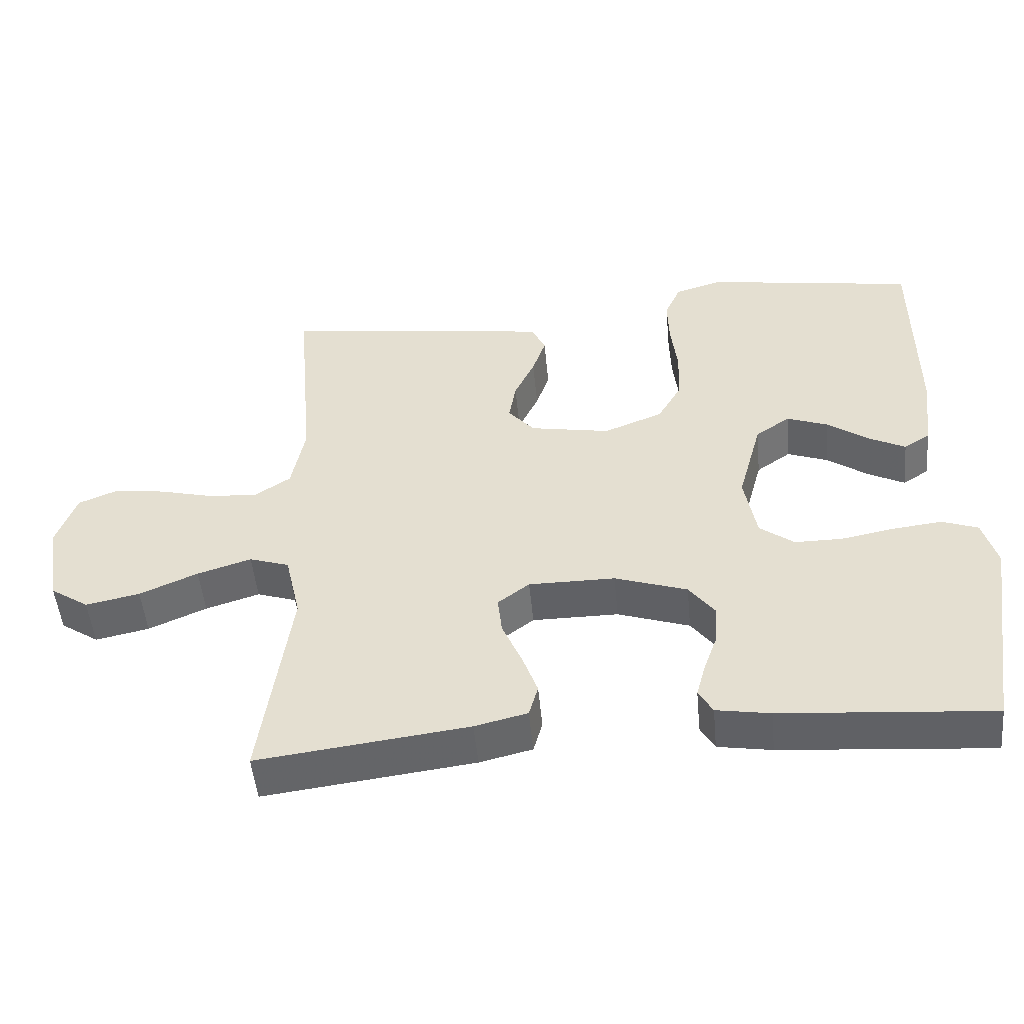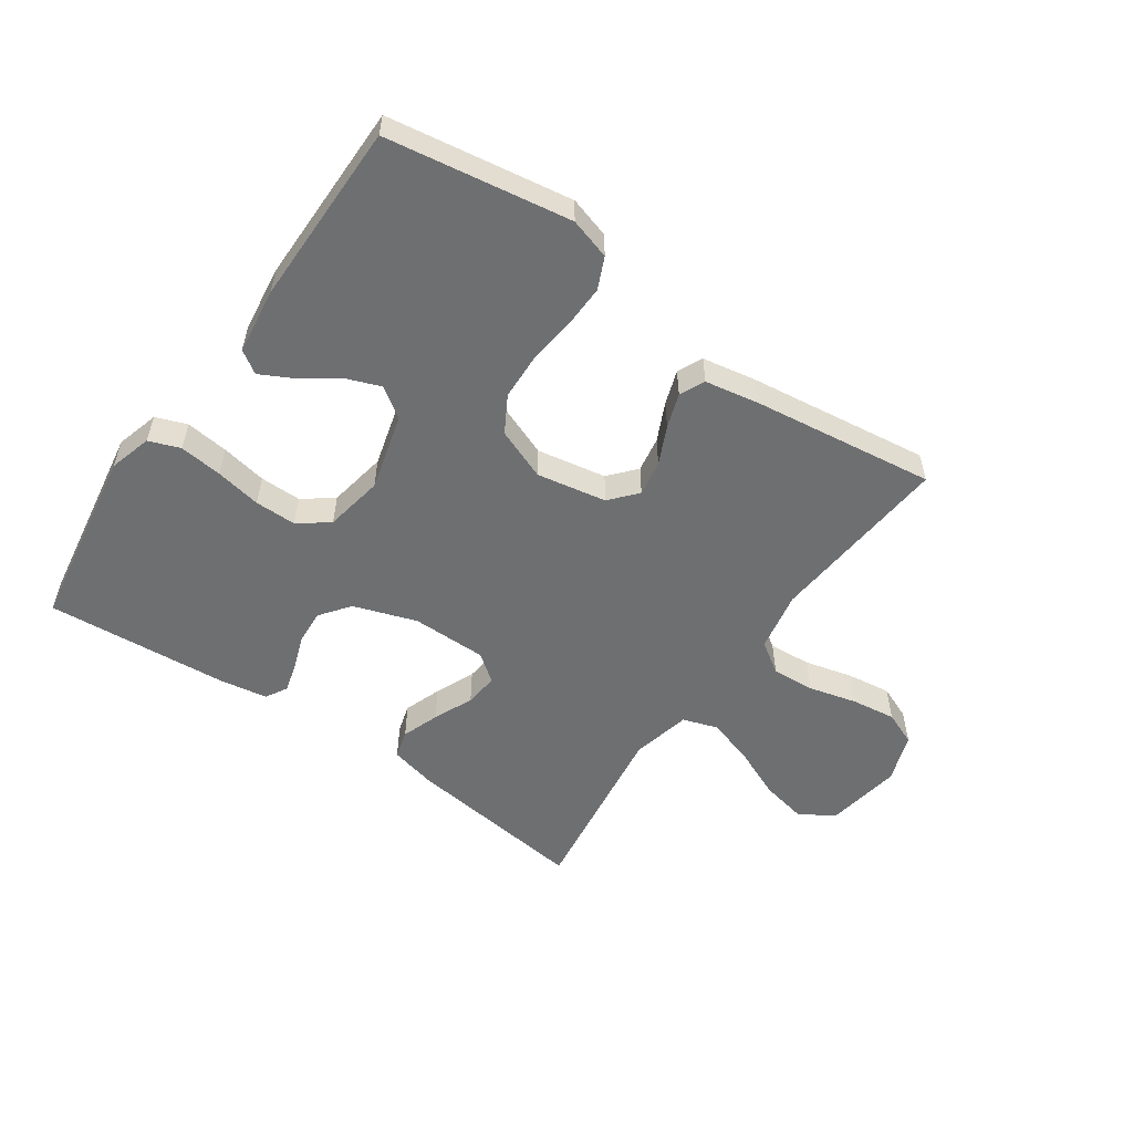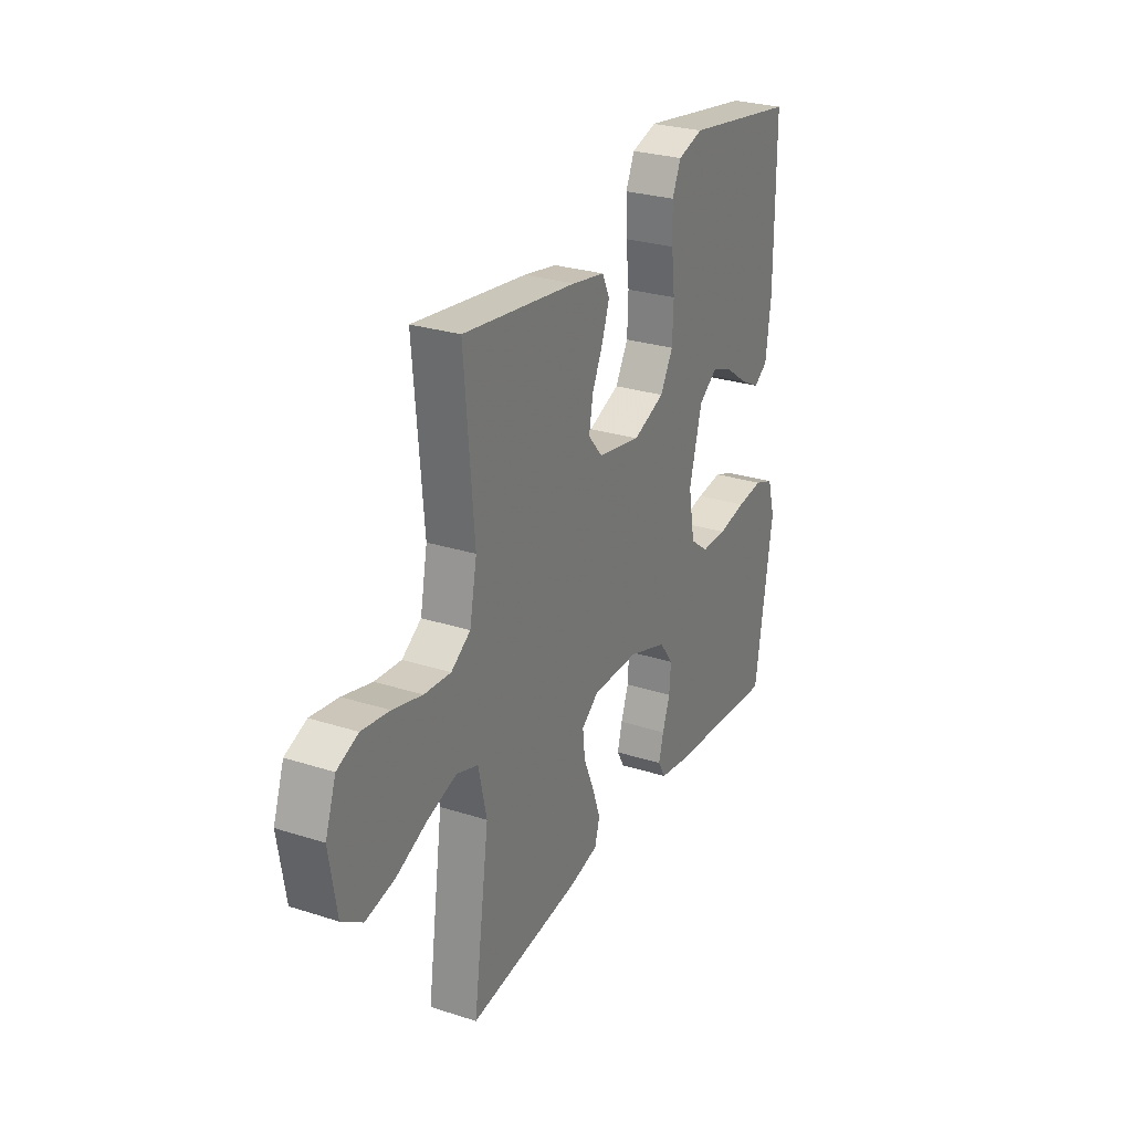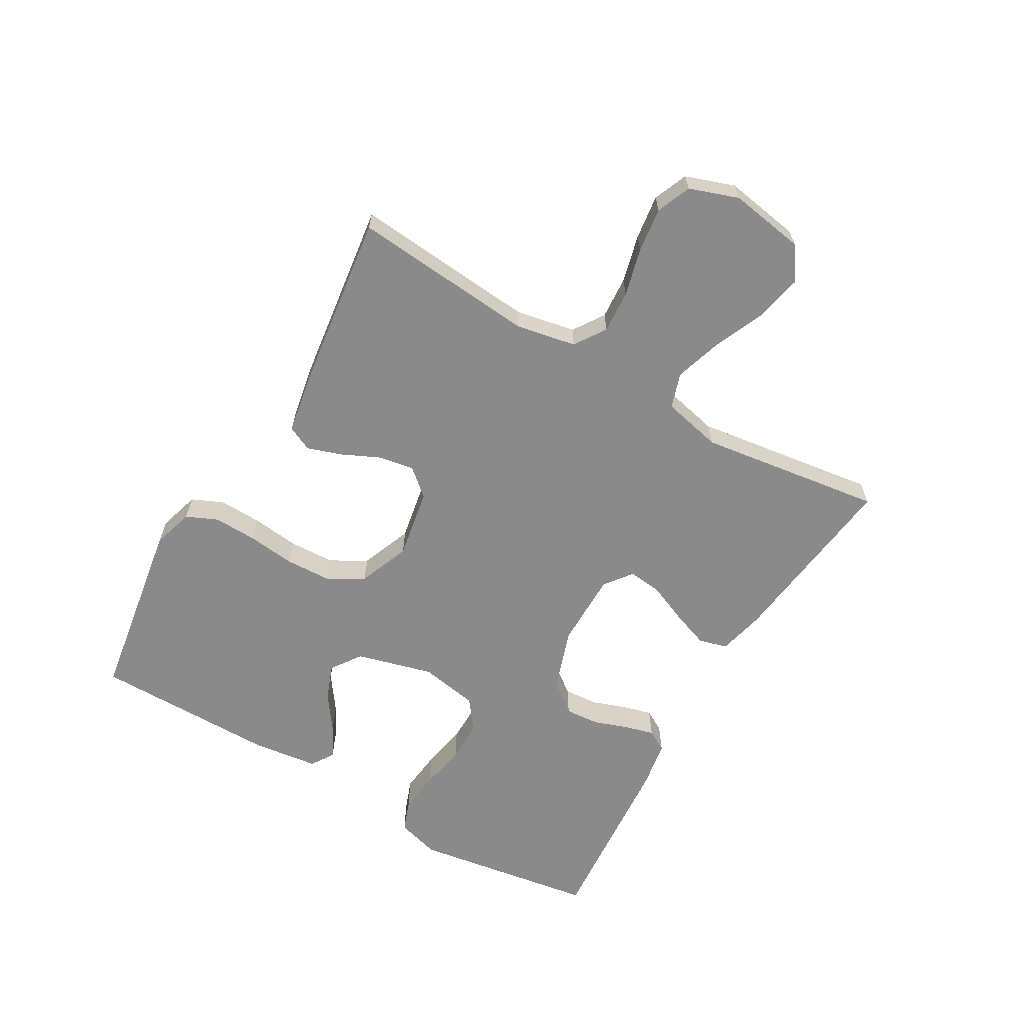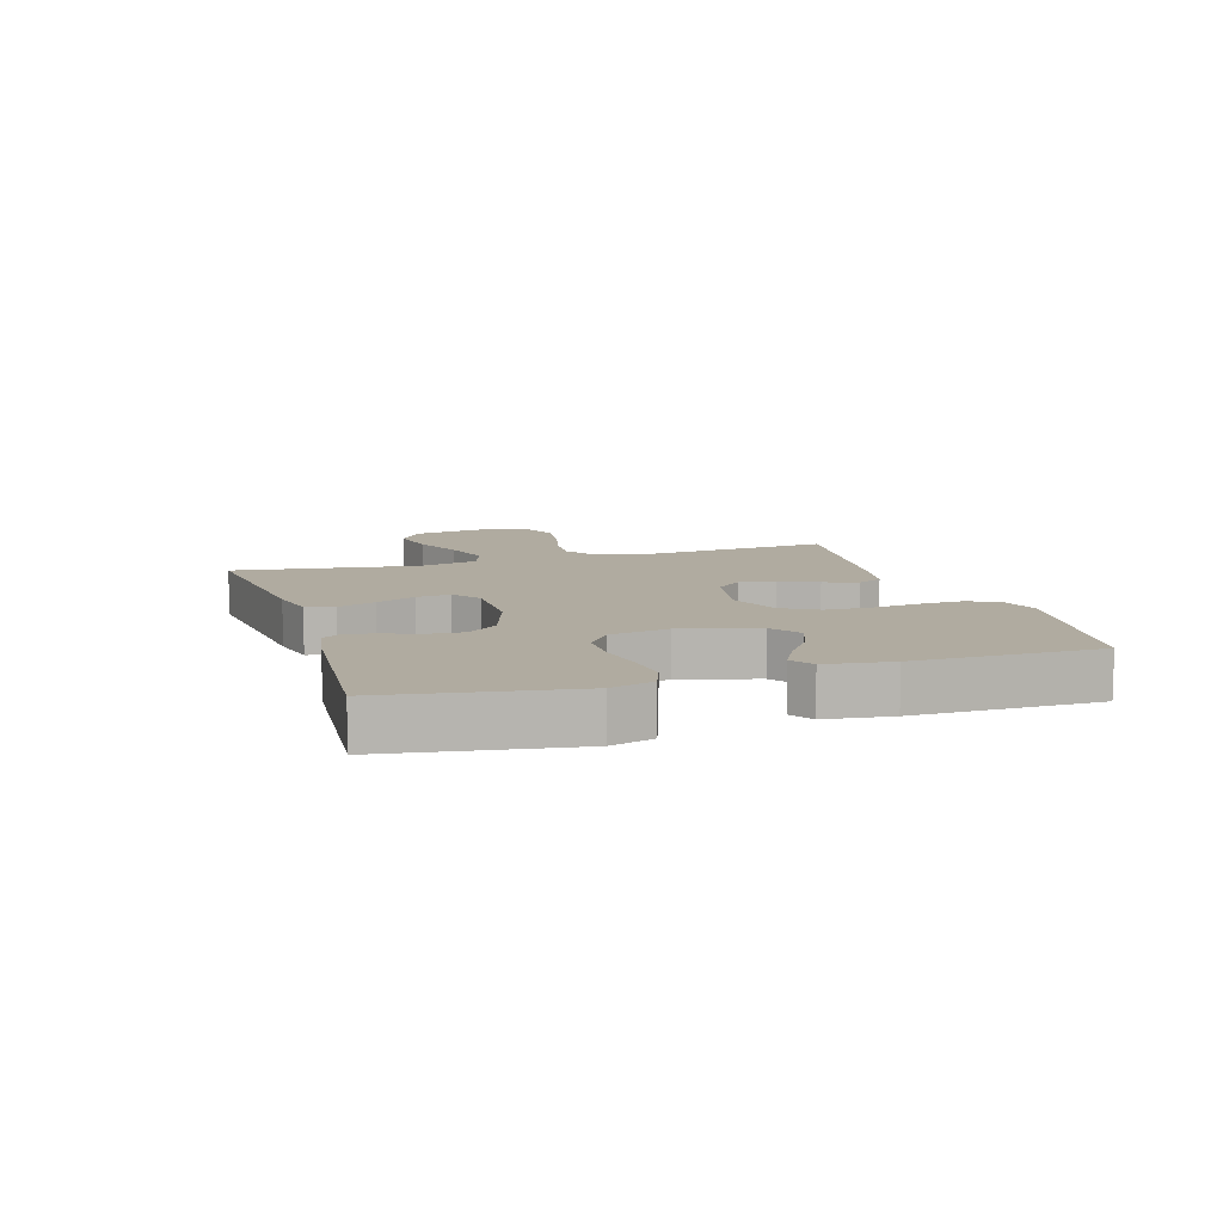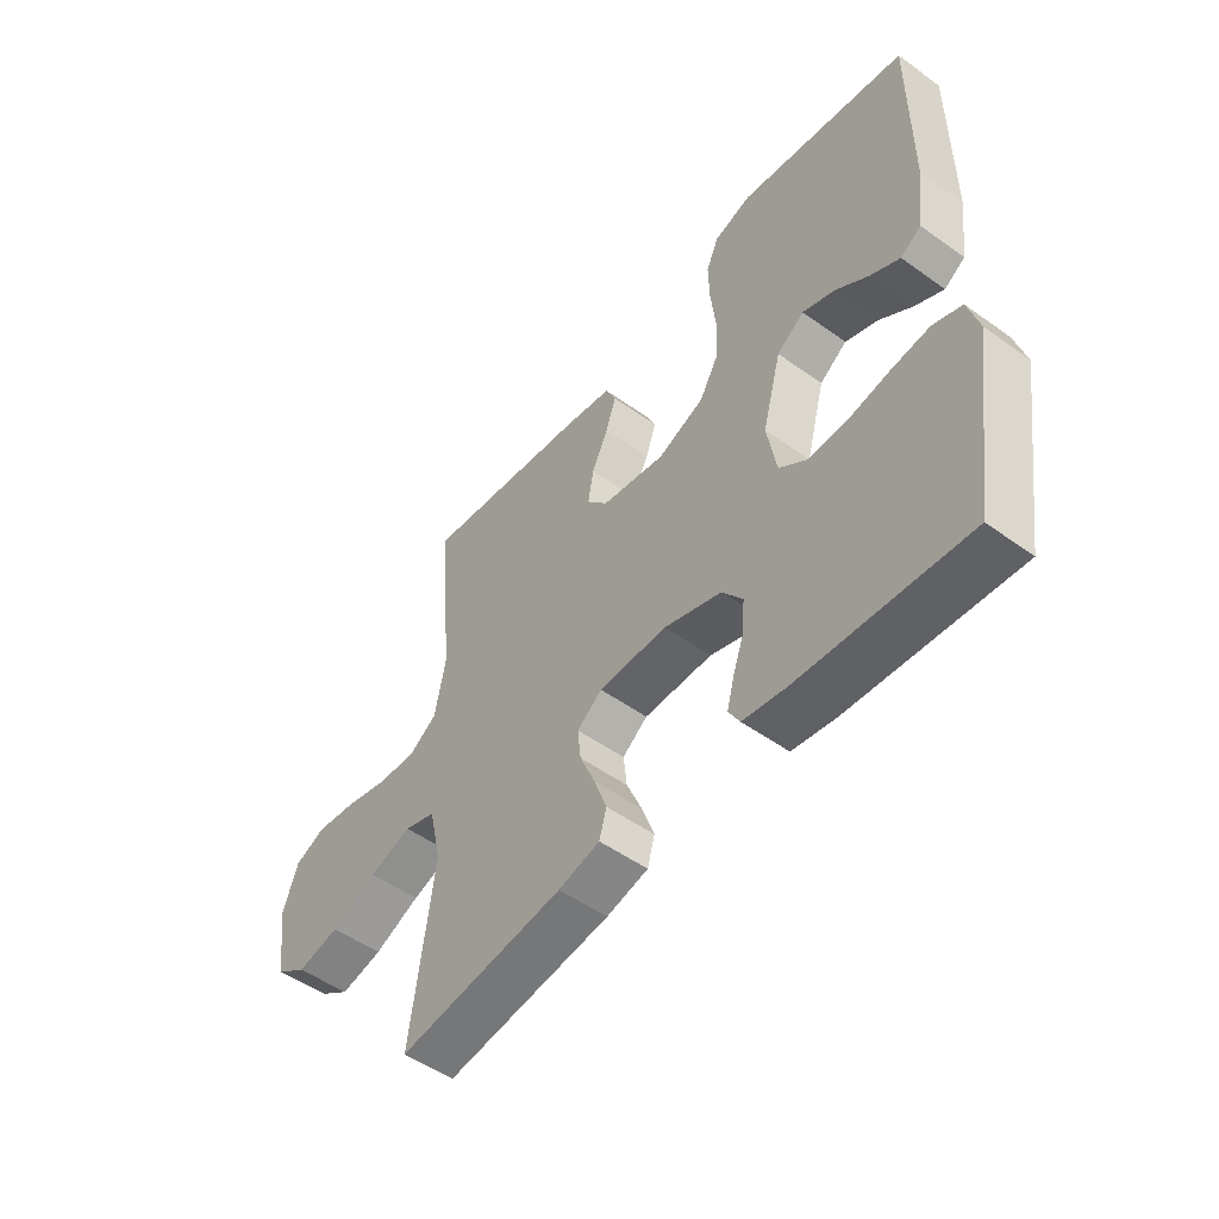
<metadata>
{"format":"obj","ext":"obj","renderer":"f3d","projection":"perspective","resolution":1024,"background":"white","views":[{"elev":-50.3,"azim":-174.6,"up":"+Z"},{"elev":-54.6,"azim":-34.9,"up":"+Y"},{"elev":27.5,"azim":116.1,"up":"+Z"},{"elev":-63.6,"azim":59.8,"up":"+Y"},{"elev":9.8,"azim":-107.3,"up":"+Y"},{"elev":-51.1,"azim":-128.0,"up":"+Z"}]}
</metadata>
<code>
v 0.5 0.07 -0.5
v 0.2 0.07 -0.463
v 0.125 0.07 -0.445
v 0.112 0.07 -0.399
v 0.134 0.07 -0.338
v 0.162 0.07 -0.273
v 0.168 0.07 -0.218
v 0.123 0.07 -0.184
v 0 0.07 -0.184
v -0.103 0.07 -0.219
v -0.14 0.07 -0.268
v -0.136 0.07 -0.324
v -0.116 0.07 -0.38
v -0.103 0.07 -0.428
v -0.123 0.07 -0.463
v -0.2 0.07 -0.476
v -0.5 0.07 -0.5
v -0.547 0.07 -0.2
v -0.527 0.07 -0.13
v -0.476 0.07 -0.111
v -0.406 0.07 -0.119
v -0.331 0.07 -0.133
v -0.263 0.07 -0.133
v -0.214 0.07 -0.096
v -0.197 0.07 0
v -0.231 0.07 0.125
v -0.28 0.07 0.159
v -0.338 0.07 0.137
v -0.397 0.07 0.095
v -0.449 0.07 0.068
v -0.486 0.07 0.092
v -0.5 0.07 0.2
v -0.5 0.07 0.5
v -0.2 0.07 0.548
v -0.133 0.07 0.528
v -0.11 0.07 0.477
v -0.112 0.07 0.407
v -0.121 0.07 0.329
v -0.118 0.07 0.254
v -0.084 0.07 0.195
v 0 0.07 0.162
v 0.114 0.07 0.183
v 0.152 0.07 0.227
v 0.142 0.07 0.285
v 0.113 0.07 0.347
v 0.094 0.07 0.403
v 0.113 0.07 0.444
v 0.2 0.07 0.46
v 0.5 0.07 0.5
v 0.474 0.07 0.2
v 0.493 0.07 0.102
v 0.544 0.07 0.068
v 0.614 0.07 0.073
v 0.692 0.07 0.093
v 0.765 0.07 0.103
v 0.821 0.07 0.08
v 0.849 0.07 0
v 0.829 0.07 -0.123
v 0.774 0.07 -0.16
v 0.697 0.07 -0.144
v 0.614 0.07 -0.108
v 0.537 0.07 -0.084
v 0.48 0.07 -0.103
v 0.458 0.07 -0.2
v 0.5 0 -0.5
v 0.2 0 -0.463
v 0.125 0 -0.445
v 0.112 0 -0.399
v 0.134 0 -0.338
v 0.162 0 -0.273
v 0.168 0 -0.218
v 0.123 0 -0.184
v 0 0 -0.184
v -0.103 0 -0.219
v -0.14 0 -0.268
v -0.136 0 -0.324
v -0.116 0 -0.38
v -0.103 0 -0.428
v -0.123 0 -0.463
v -0.2 0 -0.476
v -0.5 0 -0.5
v -0.547 0 -0.2
v -0.527 0 -0.13
v -0.476 0 -0.111
v -0.406 0 -0.119
v -0.331 0 -0.133
v -0.263 0 -0.133
v -0.214 0 -0.096
v -0.197 0 0
v -0.231 0 0.125
v -0.28 0 0.159
v -0.338 0 0.137
v -0.397 0 0.095
v -0.449 0 0.068
v -0.486 0 0.092
v -0.5 0 0.2
v -0.5 0 0.5
v -0.2 0 0.548
v -0.133 0 0.528
v -0.11 0 0.477
v -0.112 0 0.407
v -0.121 0 0.329
v -0.118 0 0.254
v -0.084 0 0.195
v 0 0 0.162
v 0.114 0 0.183
v 0.152 0 0.227
v 0.142 0 0.285
v 0.113 0 0.347
v 0.094 0 0.403
v 0.113 0 0.444
v 0.2 0 0.46
v 0.5 0 0.5
v 0.474 0 0.2
v 0.493 0 0.102
v 0.544 0 0.068
v 0.614 0 0.073
v 0.692 0 0.093
v 0.765 0 0.103
v 0.821 0 0.08
v 0.849 0 0
v 0.829 0 -0.123
v 0.774 0 -0.16
v 0.697 0 -0.144
v 0.614 0 -0.108
v 0.537 0 -0.084
v 0.48 0 -0.103
v 0.458 0 -0.2
f 59 60 61
f 58 59 61
f 57 58 61
f 56 57 61
f 55 56 61
f 54 55 61
f 53 54 61
f 52 53 61 62
f 51 52 62 63
f 48 49 50
f 47 48 50
f 46 47 50
f 45 46 50
f 44 45 50
f 51 63 64
f 50 51 64
f 44 50 64
f 43 44 64
f 36 37 38
f 35 36 38
f 34 35 38
f 33 34 38
f 32 33 38
f 31 32 38
f 30 31 38
f 29 30 38
f 28 29 38
f 27 28 38 39
f 26 27 39 40
f 20 21 22
f 19 20 22
f 18 19 22
f 17 18 22
f 16 17 22
f 15 16 22
f 14 15 22
f 13 14 22
f 12 13 22
f 11 12 22 23
f 10 11 23 24
f 4 5 6
f 3 4 6
f 2 3 6
f 1 2 6
f 64 1 6
f 64 6 7
f 64 7 8
f 43 64 8
f 42 43 8
f 41 42 8 9
f 41 9 10
f 40 41 10
f 26 40 10
f 25 26 10
f 10 24 25
f 125 124 123
f 125 123 122
f 125 122 121
f 125 121 120
f 125 120 119
f 125 119 118
f 125 118 117
f 126 125 117 116
f 127 126 116 115
f 114 113 112
f 114 112 111
f 114 111 110
f 114 110 109
f 114 109 108
f 128 127 115
f 128 115 114
f 128 114 108
f 128 108 107
f 102 101 100
f 102 100 99
f 102 99 98
f 102 98 97
f 102 97 96
f 102 96 95
f 102 95 94
f 102 94 93
f 102 93 92
f 103 102 92 91
f 104 103 91 90
f 86 85 84
f 86 84 83
f 86 83 82
f 86 82 81
f 86 81 80
f 86 80 79
f 86 79 78
f 86 78 77
f 86 77 76
f 87 86 76 75
f 88 87 75 74
f 70 69 68
f 70 68 67
f 70 67 66
f 70 66 65
f 70 65 128
f 71 70 128
f 72 71 128
f 72 128 107
f 72 107 106
f 73 72 106 105
f 74 73 105
f 74 105 104
f 74 104 90
f 74 90 89
f 89 88 74
f 1 65 66 2
f 2 66 67 3
f 3 67 68 4
f 4 68 69 5
f 5 69 70 6
f 6 70 71 7
f 7 71 72 8
f 8 72 73 9
f 9 73 74 10
f 10 74 75 11
f 11 75 76 12
f 12 76 77 13
f 13 77 78 14
f 14 78 79 15
f 15 79 80 16
f 16 80 81 17
f 17 81 82 18
f 18 82 83 19
f 19 83 84 20
f 20 84 85 21
f 21 85 86 22
f 22 86 87 23
f 23 87 88 24
f 24 88 89 25
f 25 89 90 26
f 26 90 91 27
f 27 91 92 28
f 28 92 93 29
f 29 93 94 30
f 30 94 95 31
f 31 95 96 32
f 32 96 97 33
f 33 97 98 34
f 34 98 99 35
f 35 99 100 36
f 36 100 101 37
f 37 101 102 38
f 38 102 103 39
f 39 103 104 40
f 40 104 105 41
f 41 105 106 42
f 42 106 107 43
f 43 107 108 44
f 44 108 109 45
f 45 109 110 46
f 46 110 111 47
f 47 111 112 48
f 48 112 113 49
f 49 113 114 50
f 50 114 115 51
f 51 115 116 52
f 52 116 117 53
f 53 117 118 54
f 54 118 119 55
f 55 119 120 56
f 56 120 121 57
f 57 121 122 58
f 58 122 123 59
f 59 123 124 60
f 60 124 125 61
f 61 125 126 62
f 62 126 127 63
f 63 127 128 64
f 64 128 65 1

</code>
